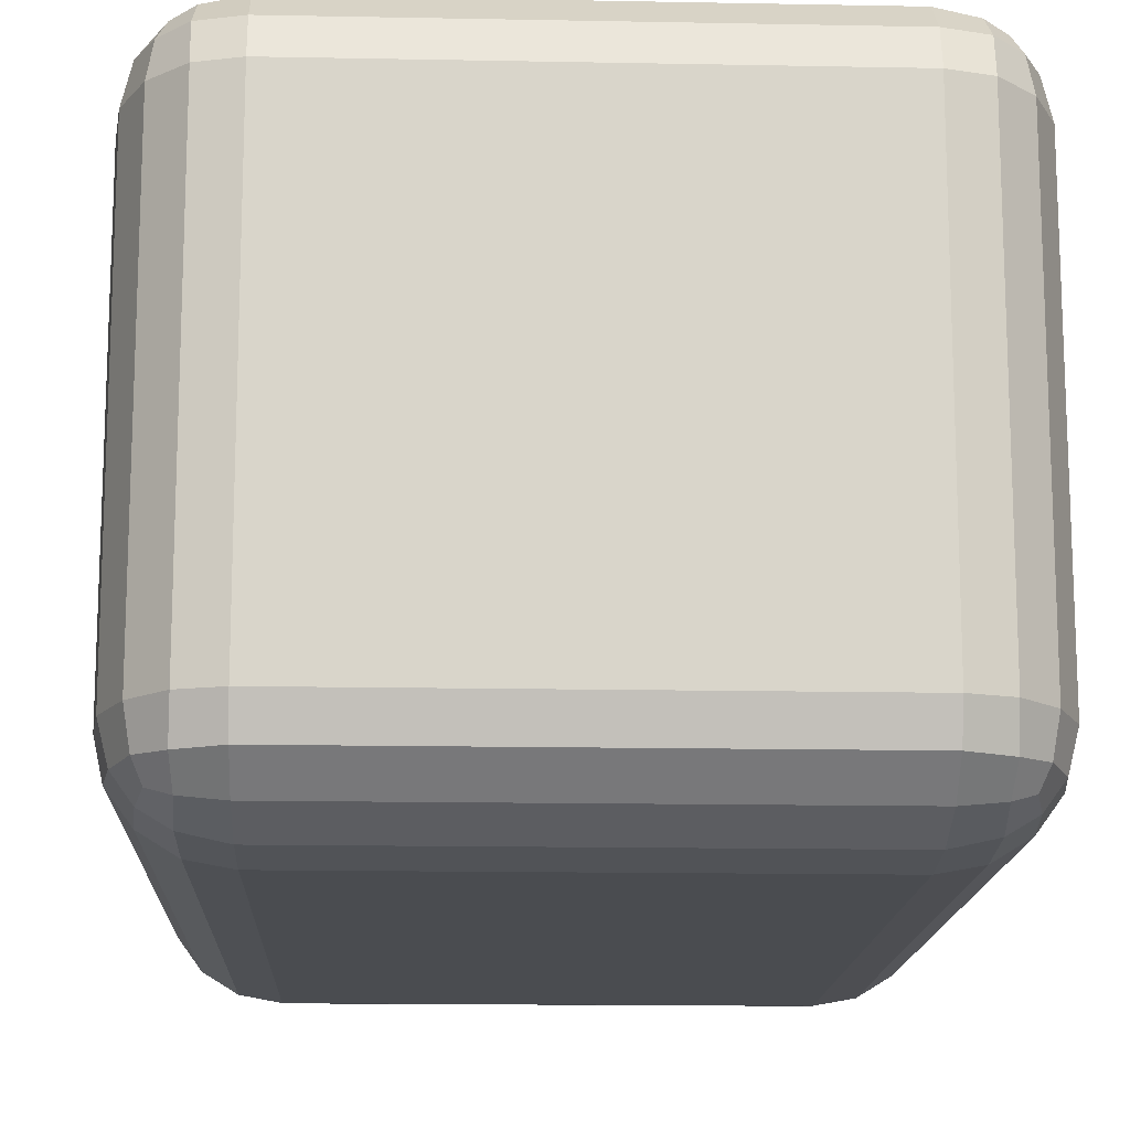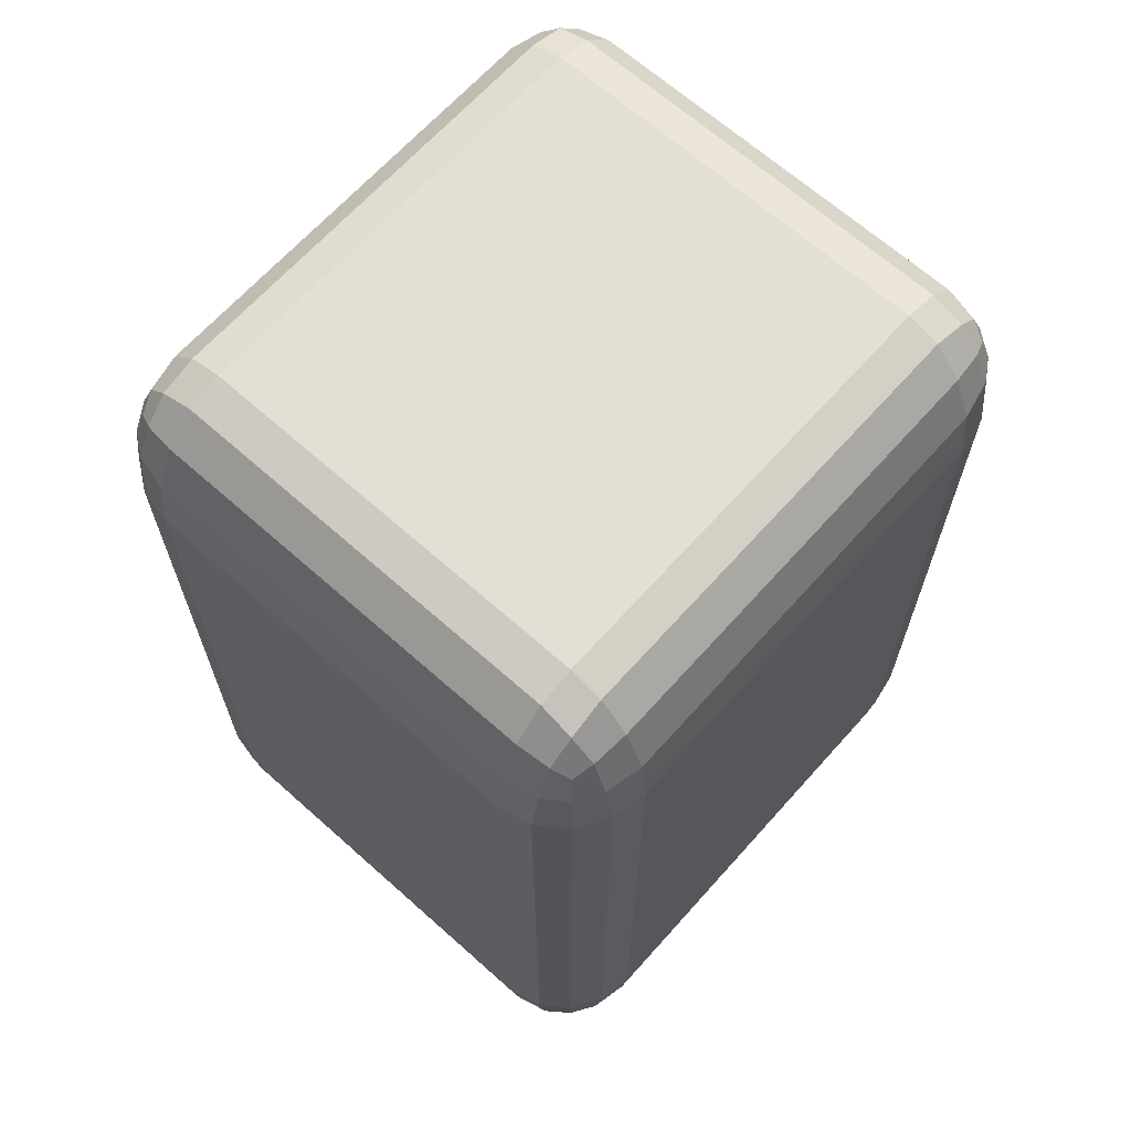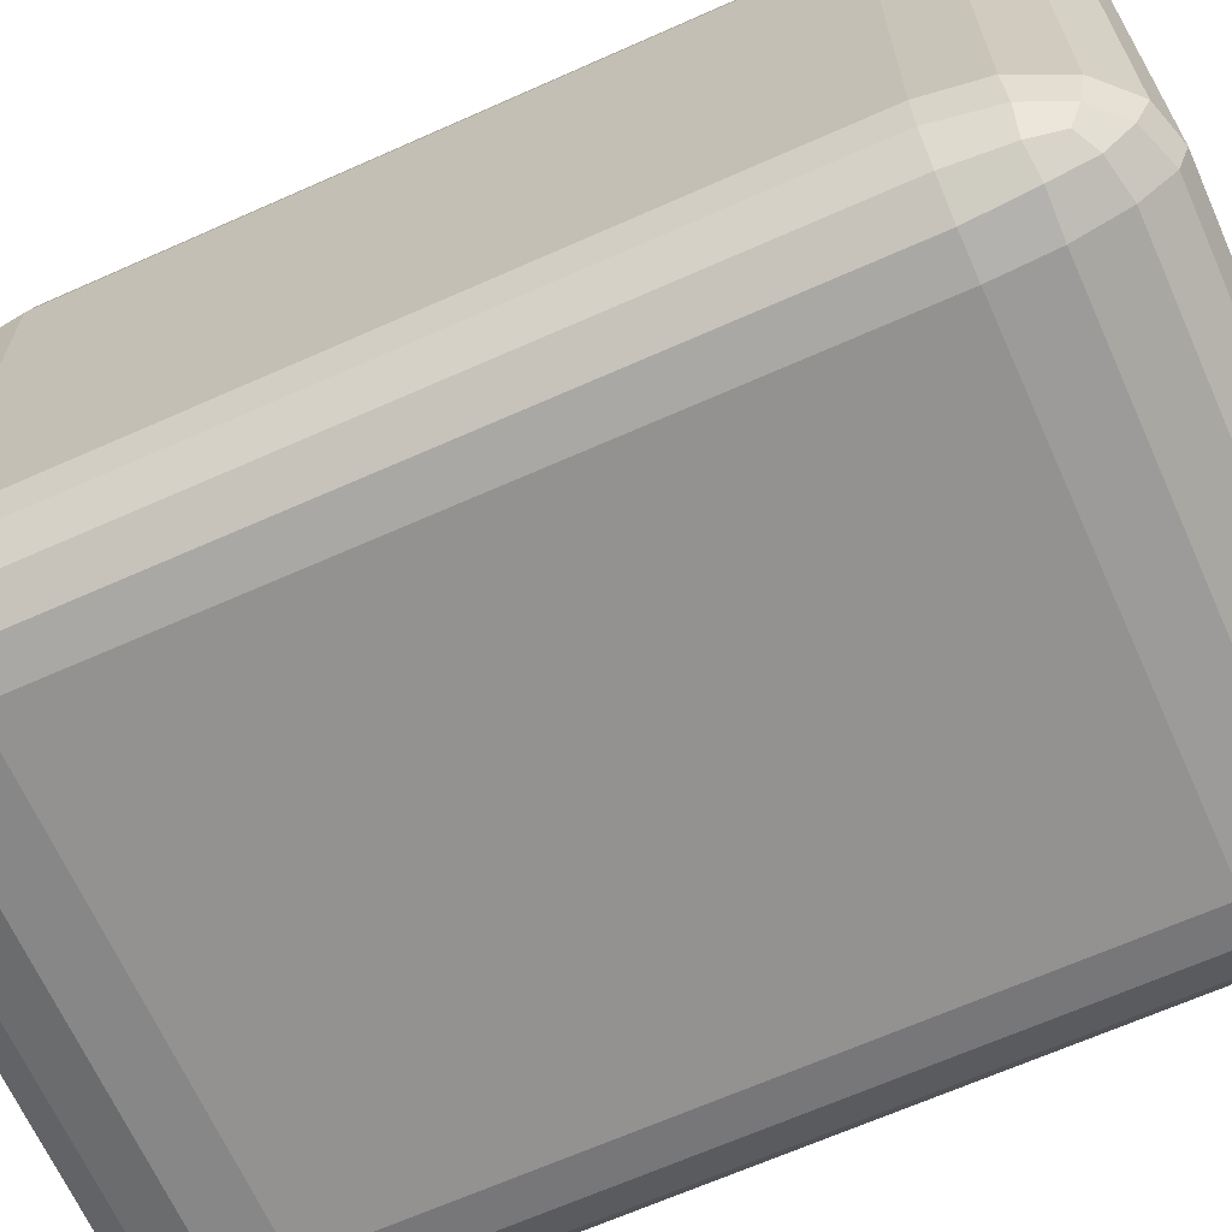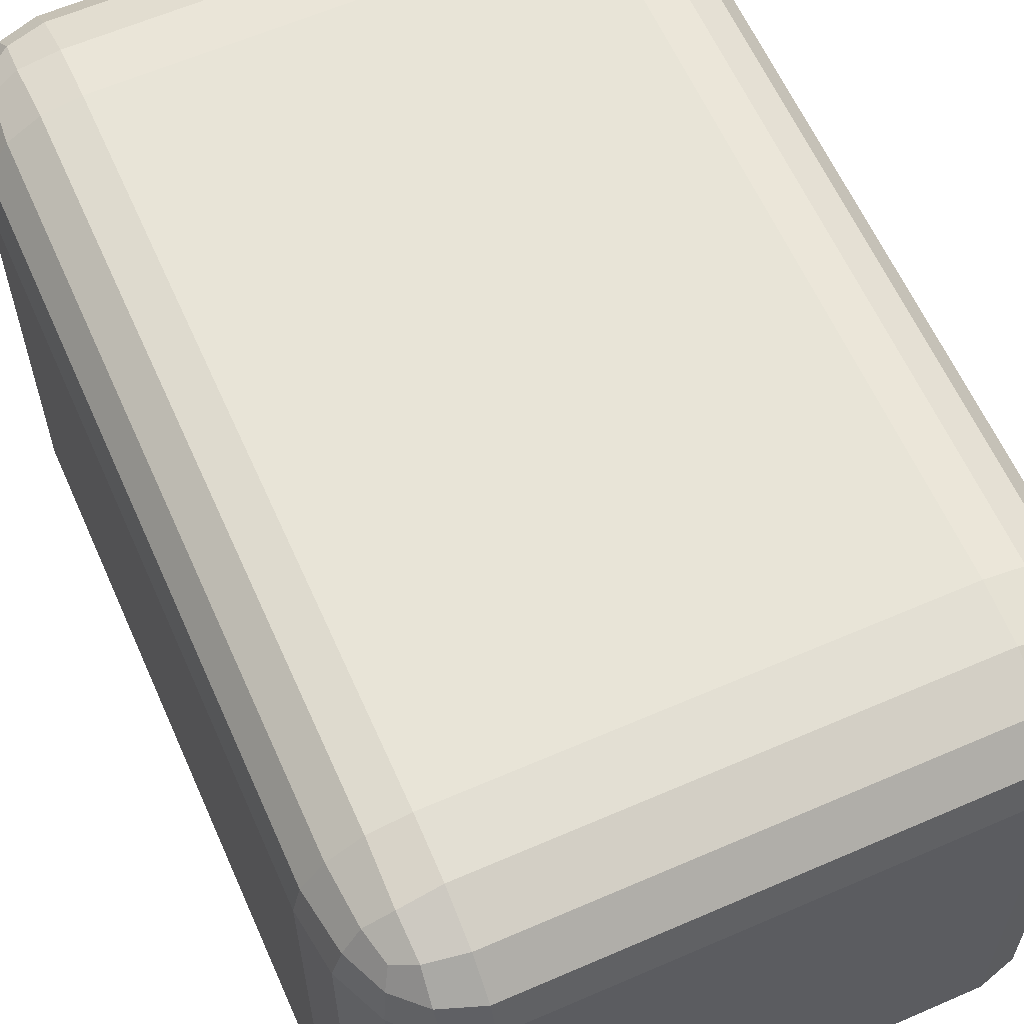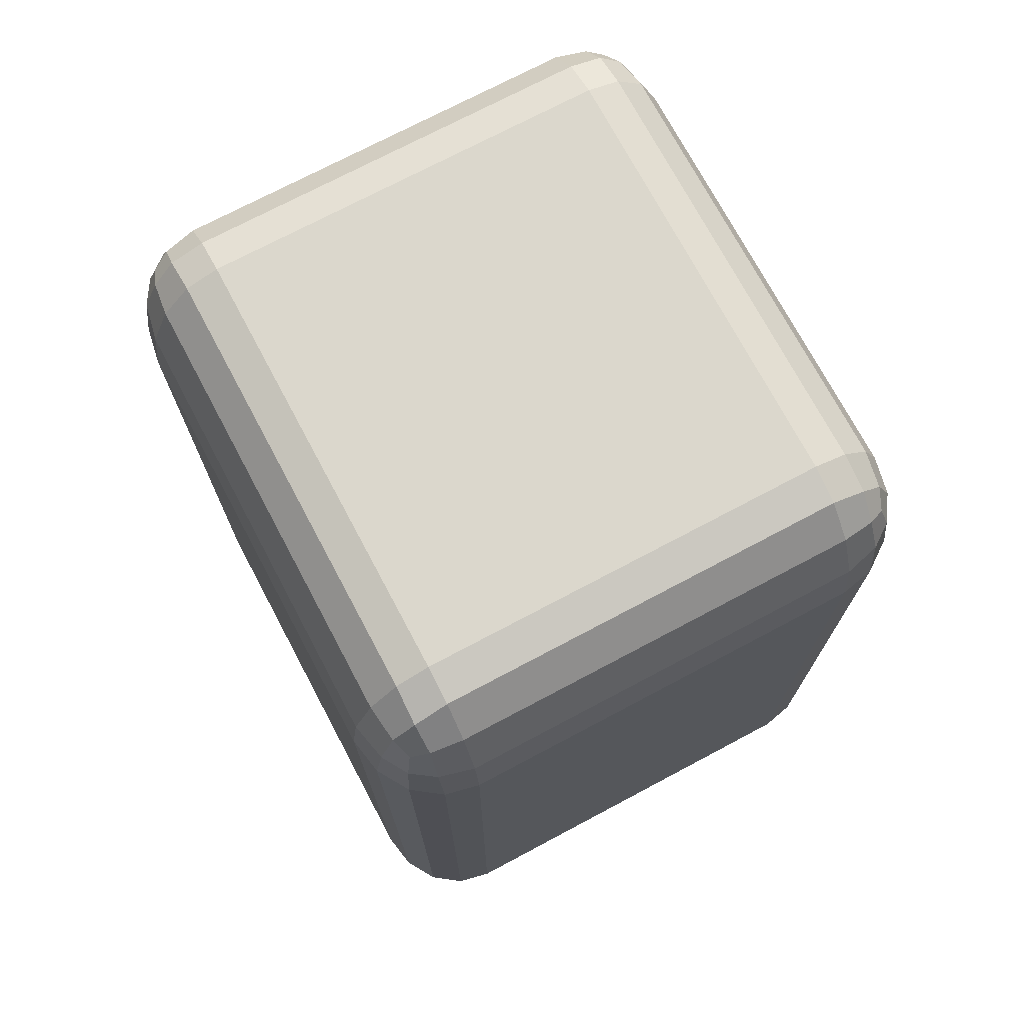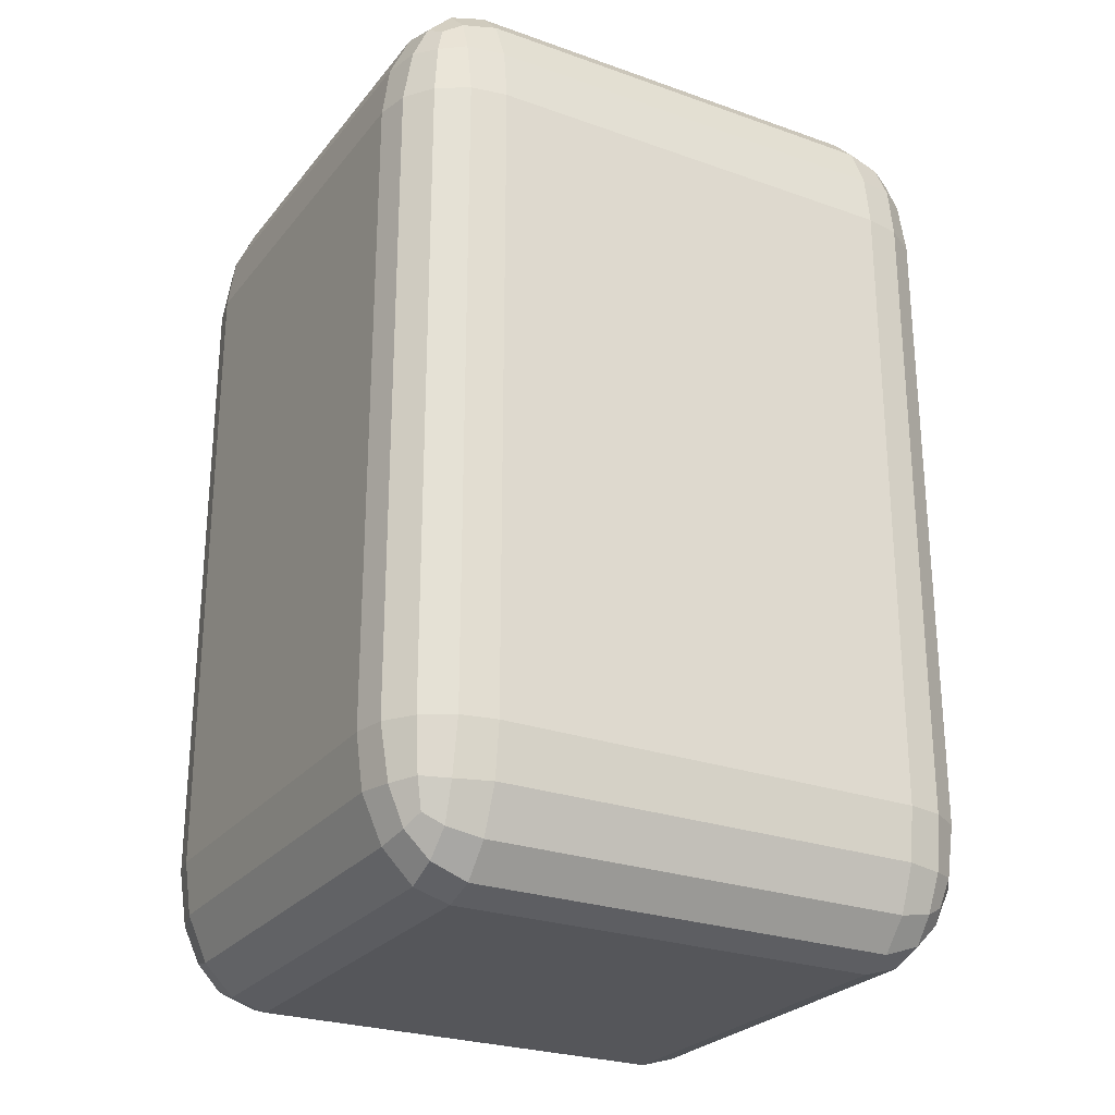
<metadata>
{"format":"obj","ext":"obj","renderer":"f3d","projection":"perspective","resolution":1024,"background":"white","views":[{"elev":-14.9,"azim":-2.4,"up":"+Y"},{"elev":66.3,"azim":131.8,"up":"+Z"},{"elev":-66.4,"azim":114.1,"up":"+Y"},{"elev":61.4,"azim":156.1,"up":"+Y"},{"elev":73.1,"azim":-118.0,"up":"+Z"},{"elev":-26.0,"azim":-29.4,"up":"+Z"}]}
</metadata>
<code>
o Cube
v 0.5661 0.5207 -1.213
v 0.5661 0.7439 -0.8489
v 0.8086 0.5207 -0.8489
v 0.5661 0.6061 -1.185
v 0.5661 0.6785 -1.106
v 0.6589 0.5207 -1.185
v 0.6612 0.6083 -1.152
v 0.6564 0.6672 -1.088
v 0.7061 0.6496 -1.059
v 0.6589 0.7269 -0.8489
v 0.7376 0.6785 -0.8489
v 0.5661 0.7269 -0.9881
v 0.6612 0.7064 -0.9916
v 0.7253 0.6672 -0.9844
v 0.7902 0.5207 -0.9881
v 0.7376 0.5207 -1.106
v 0.7902 0.6061 -0.8489
v 0.7679 0.6083 -0.9916
v 0.7253 0.6038 -1.088
v 0.5661 -0.7439 -0.8489
v 0.5661 -0.5207 -1.213
v 0.8086 -0.5207 -0.8489
v 0.5661 -0.7269 -0.9881
v 0.5661 -0.6785 -1.106
v 0.6589 -0.7269 -0.8489
v 0.6612 -0.7064 -0.9916
v 0.6564 -0.6672 -1.088
v 0.7061 -0.6496 -1.059
v 0.6589 -0.5207 -1.185
v 0.7376 -0.5207 -1.106
v 0.5661 -0.6061 -1.185
v 0.6612 -0.6083 -1.152
v 0.7253 -0.6038 -1.088
v 0.7902 -0.6061 -0.8489
v 0.7376 -0.6785 -0.8489
v 0.7902 -0.5207 -0.9881
v 0.7679 -0.6083 -0.9916
v 0.7253 -0.6672 -0.9844
v 0.8086 0.5207 0.8489
v 0.5661 0.7439 0.8489
v 0.5661 0.5207 1.213
v 0.7902 0.6061 0.8489
v 0.7376 0.6785 0.8489
v 0.7902 0.5207 0.9881
v 0.7679 0.6083 0.9916
v 0.7253 0.6672 0.9844
v 0.7061 0.6496 1.059
v 0.5661 0.7269 0.9881
v 0.5661 0.6785 1.106
v 0.6589 0.7269 0.8489
v 0.6612 0.7064 0.9916
v 0.6564 0.6672 1.088
v 0.6589 0.5207 1.185
v 0.7376 0.5207 1.106
v 0.5661 0.6061 1.185
v 0.6612 0.6083 1.152
v 0.7253 0.6038 1.088
v 0.8086 -0.5207 0.8489
v 0.5661 -0.5207 1.213
v 0.5661 -0.7439 0.8489
v 0.7902 -0.5207 0.9881
v 0.7376 -0.5207 1.106
v 0.7902 -0.6061 0.8489
v 0.7679 -0.6083 0.9916
v 0.7253 -0.6038 1.088
v 0.7061 -0.6496 1.059
v 0.5661 -0.6061 1.185
v 0.5661 -0.6785 1.106
v 0.6589 -0.5207 1.185
v 0.6612 -0.6083 1.152
v 0.6564 -0.6672 1.088
v 0.6589 -0.7269 0.8489
v 0.7376 -0.6785 0.8489
v 0.5661 -0.7269 0.9881
v 0.6612 -0.7064 0.9916
v 0.7253 -0.6672 0.9844
v -0.5661 0.5207 -1.213
v -0.8086 0.5207 -0.8489
v -0.5661 0.7439 -0.8489
v -0.6589 0.5207 -1.185
v -0.7376 0.5207 -1.106
v -0.5661 0.6061 -1.185
v -0.6612 0.6083 -1.152
v -0.7253 0.6038 -1.088
v -0.7061 0.6496 -1.059
v -0.7902 0.6061 -0.8489
v -0.7376 0.6785 -0.8489
v -0.7902 0.5207 -0.9881
v -0.7679 0.6083 -0.9916
v -0.7253 0.6672 -0.9844
v -0.5661 0.7269 -0.9881
v -0.5661 0.6785 -1.106
v -0.6589 0.7269 -0.8489
v -0.6612 0.7064 -0.9916
v -0.6564 0.6672 -1.088
v -0.8086 -0.5207 -0.8489
v -0.5661 -0.5207 -1.213
v -0.5661 -0.7439 -0.8489
v -0.7902 -0.5207 -0.9881
v -0.7376 -0.5207 -1.106
v -0.7902 -0.6061 -0.8489
v -0.7679 -0.6083 -0.9916
v -0.7253 -0.6038 -1.088
v -0.7061 -0.6496 -1.059
v -0.5661 -0.6061 -1.185
v -0.5661 -0.6785 -1.106
v -0.6589 -0.5207 -1.185
v -0.6612 -0.6083 -1.152
v -0.6564 -0.6672 -1.088
v -0.6589 -0.7269 -0.8489
v -0.7376 -0.6785 -0.8489
v -0.5661 -0.7269 -0.9881
v -0.6612 -0.7064 -0.9916
v -0.7253 -0.6672 -0.9844
v -0.8086 0.5207 0.8489
v -0.5661 0.5207 1.213
v -0.5661 0.7439 0.8489
v -0.7902 0.5207 0.9881
v -0.7376 0.5207 1.106
v -0.7902 0.6061 0.8489
v -0.7679 0.6083 0.9916
v -0.7253 0.6038 1.088
v -0.7061 0.6496 1.059
v -0.5661 0.6061 1.185
v -0.5661 0.6785 1.106
v -0.6589 0.5207 1.185
v -0.6612 0.6083 1.152
v -0.6564 0.6672 1.088
v -0.6589 0.7269 0.8489
v -0.7376 0.6785 0.8489
v -0.5661 0.7269 0.9881
v -0.6612 0.7064 0.9916
v -0.7253 0.6672 0.9844
v -0.5661 -0.7439 0.8489
v -0.5661 -0.5207 1.213
v -0.8086 -0.5207 0.8489
v -0.5661 -0.7269 0.9881
v -0.5661 -0.6785 1.106
v -0.6589 -0.7269 0.8489
v -0.6612 -0.7064 0.9916
v -0.6564 -0.6672 1.088
v -0.7061 -0.6496 1.059
v -0.6589 -0.5207 1.185
v -0.7376 -0.5207 1.106
v -0.5661 -0.6061 1.185
v -0.6612 -0.6083 1.152
v -0.7253 -0.6038 1.088
v -0.7902 -0.6061 0.8489
v -0.7376 -0.6785 0.8489
v -0.7902 -0.5207 0.9881
v -0.7679 -0.6083 0.9916
v -0.7253 -0.6672 0.9844
f 98 20 60 134
f 136 115 78 96
f 59 41 116 135
f 2 79 117 40
f 22 3 39 58
f 1 4 7 6
f 4 5 8 7
f 6 7 19 16
f 7 8 9 19
f 2 10 13 12
f 10 11 14 13
f 12 13 8 5
f 13 14 9 8
f 3 15 18 17
f 15 16 19 18
f 17 18 14 11
f 18 19 9 14
f 20 23 26 25
f 23 24 27 26
f 25 26 38 35
f 26 27 28 38
f 21 29 32 31
f 29 30 33 32
f 31 32 27 24
f 32 33 28 27
f 22 34 37 36
f 34 35 38 37
f 36 37 33 30
f 37 38 28 33
f 39 42 45 44
f 42 43 46 45
f 44 45 57 54
f 45 46 47 57
f 40 48 51 50
f 48 49 52 51
f 50 51 46 43
f 51 52 47 46
f 41 53 56 55
f 53 54 57 56
f 55 56 52 49
f 56 57 47 52
f 58 61 64 63
f 61 62 65 64
f 63 64 76 73
f 64 65 66 76
f 59 67 70 69
f 67 68 71 70
f 69 70 65 62
f 70 71 66 65
f 60 72 75 74
f 72 73 76 75
f 74 75 71 68
f 75 76 66 71
f 77 80 83 82
f 80 81 84 83
f 82 83 95 92
f 83 84 85 95
f 78 86 89 88
f 86 87 90 89
f 88 89 84 81
f 89 90 85 84
f 79 91 94 93
f 91 92 95 94
f 93 94 90 87
f 94 95 85 90
f 96 99 102 101
f 99 100 103 102
f 101 102 114 111
f 102 103 104 114
f 97 105 108 107
f 105 106 109 108
f 107 108 103 100
f 108 109 104 103
f 98 110 113 112
f 110 111 114 113
f 112 113 109 106
f 113 114 104 109
f 115 118 121 120
f 118 119 122 121
f 120 121 133 130
f 121 122 123 133
f 116 124 127 126
f 124 125 128 127
f 126 127 122 119
f 127 128 123 122
f 117 129 132 131
f 129 130 133 132
f 131 132 128 125
f 132 133 123 128
f 134 137 140 139
f 137 138 141 140
f 139 140 152 149
f 140 141 142 152
f 135 143 146 145
f 143 144 147 146
f 145 146 141 138
f 146 147 142 141
f 136 148 151 150
f 148 149 152 151
f 150 151 147 144
f 151 152 142 147
f 98 134 139 110
f 110 139 149 111
f 111 149 148 101
f 101 148 136 96
f 20 98 112 23
f 23 112 106 24
f 24 106 105 31
f 31 105 97 21
f 3 22 36 15
f 15 36 30 16
f 16 30 29 6
f 6 29 21 1
f 135 116 126 143
f 143 126 119 144
f 144 119 118 150
f 150 118 115 136
f 41 59 69 53
f 53 69 62 54
f 54 62 61 44
f 44 61 58 39
f 77 97 107 80
f 80 107 100 81
f 81 100 99 88
f 88 99 96 78
f 40 117 131 48
f 48 131 125 49
f 49 125 124 55
f 55 124 116 41
f 2 40 50 10
f 10 50 43 11
f 11 43 42 17
f 17 42 39 3
f 134 60 74 137
f 137 74 68 138
f 138 68 67 145
f 145 67 59 135
f 117 79 93 129
f 129 93 87 130
f 130 87 86 120
f 120 86 78 115
f 79 2 12 91
f 91 12 5 92
f 92 5 4 82
f 82 4 1 77
f 60 20 25 72
f 72 25 35 73
f 73 35 34 63
f 63 34 22 58
f 97 77 1 21

</code>
